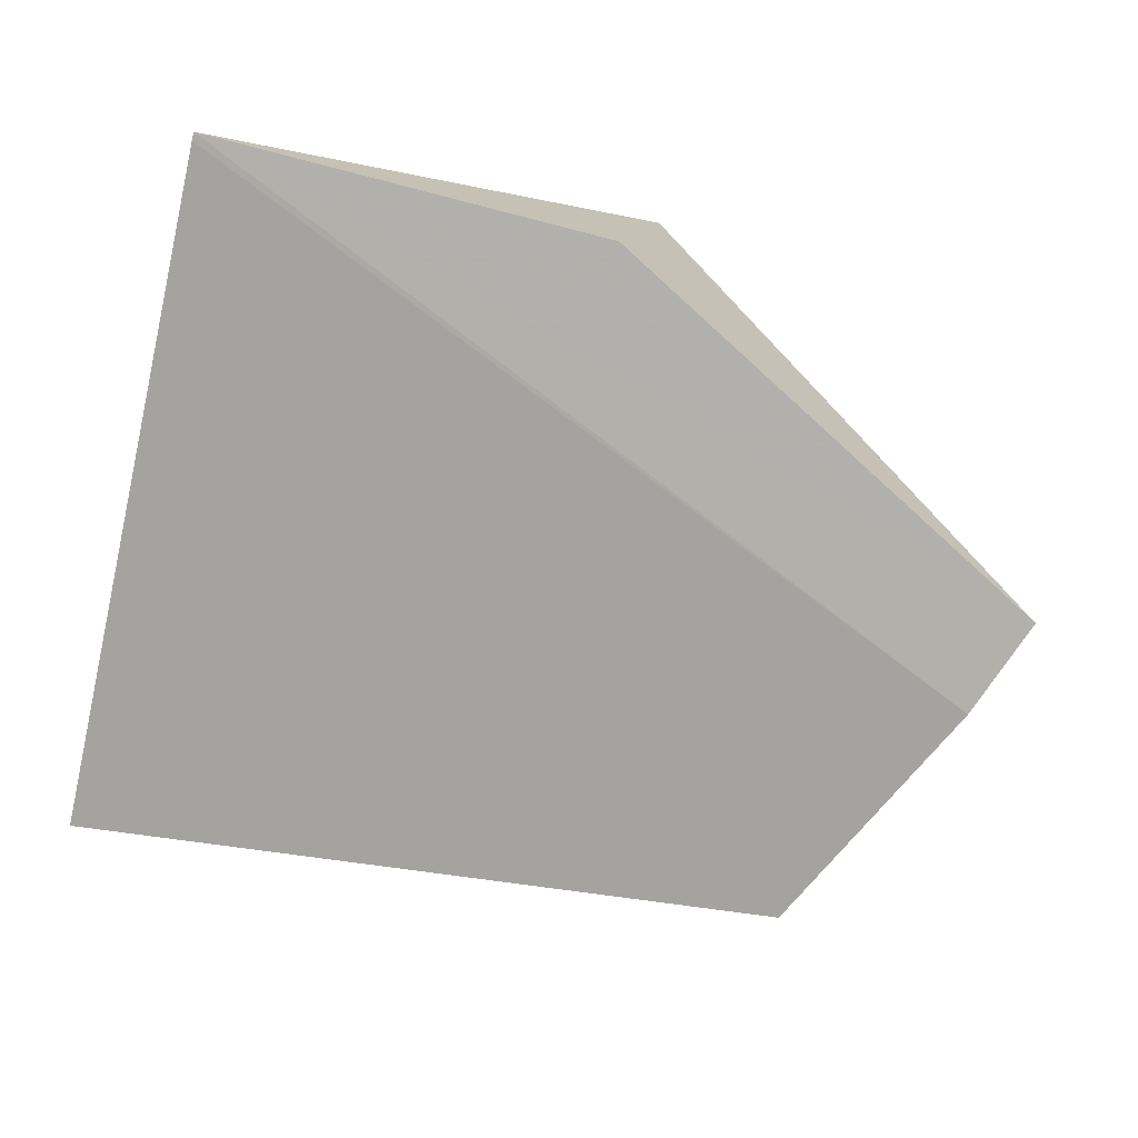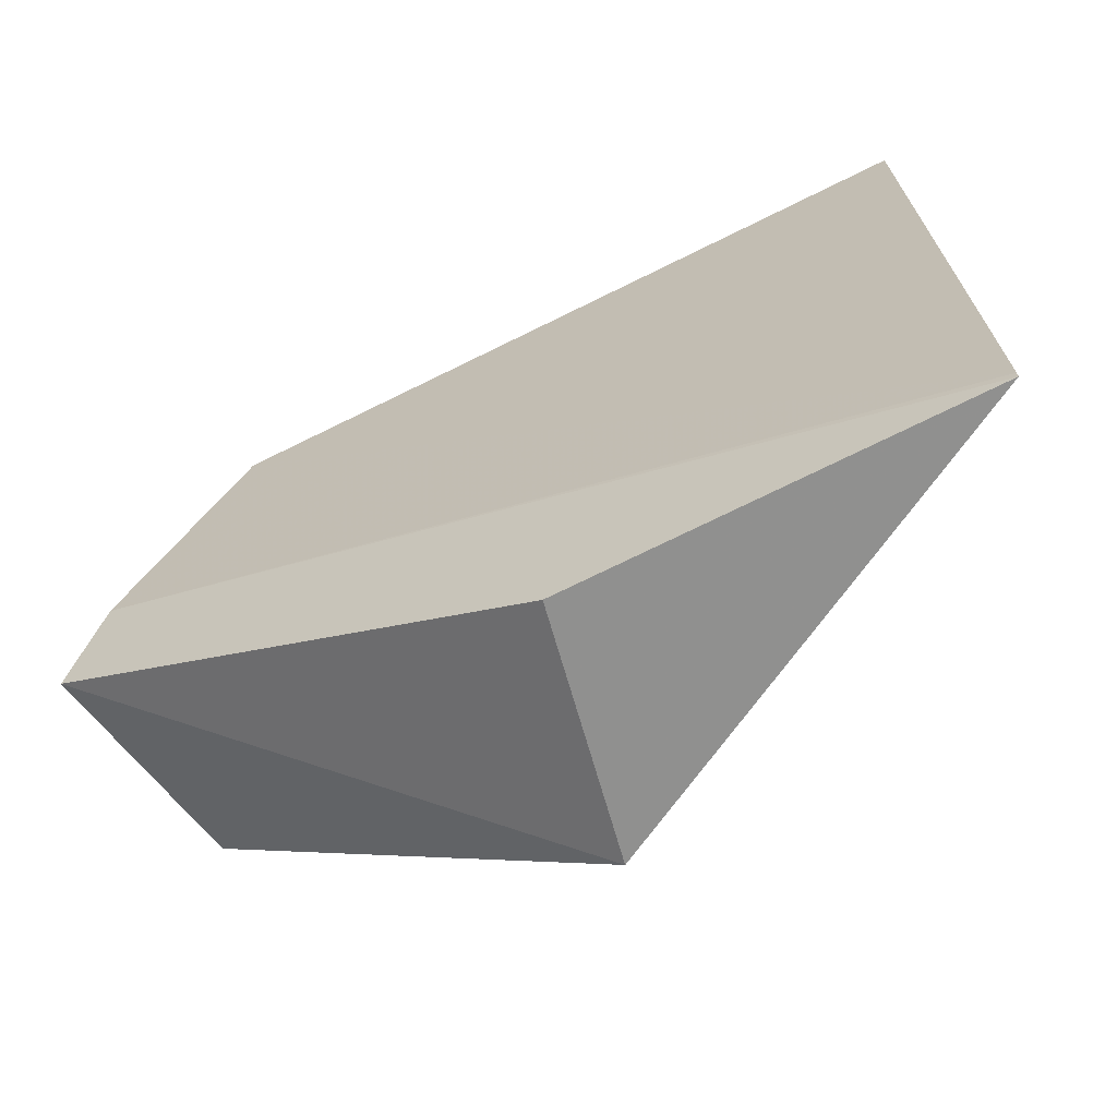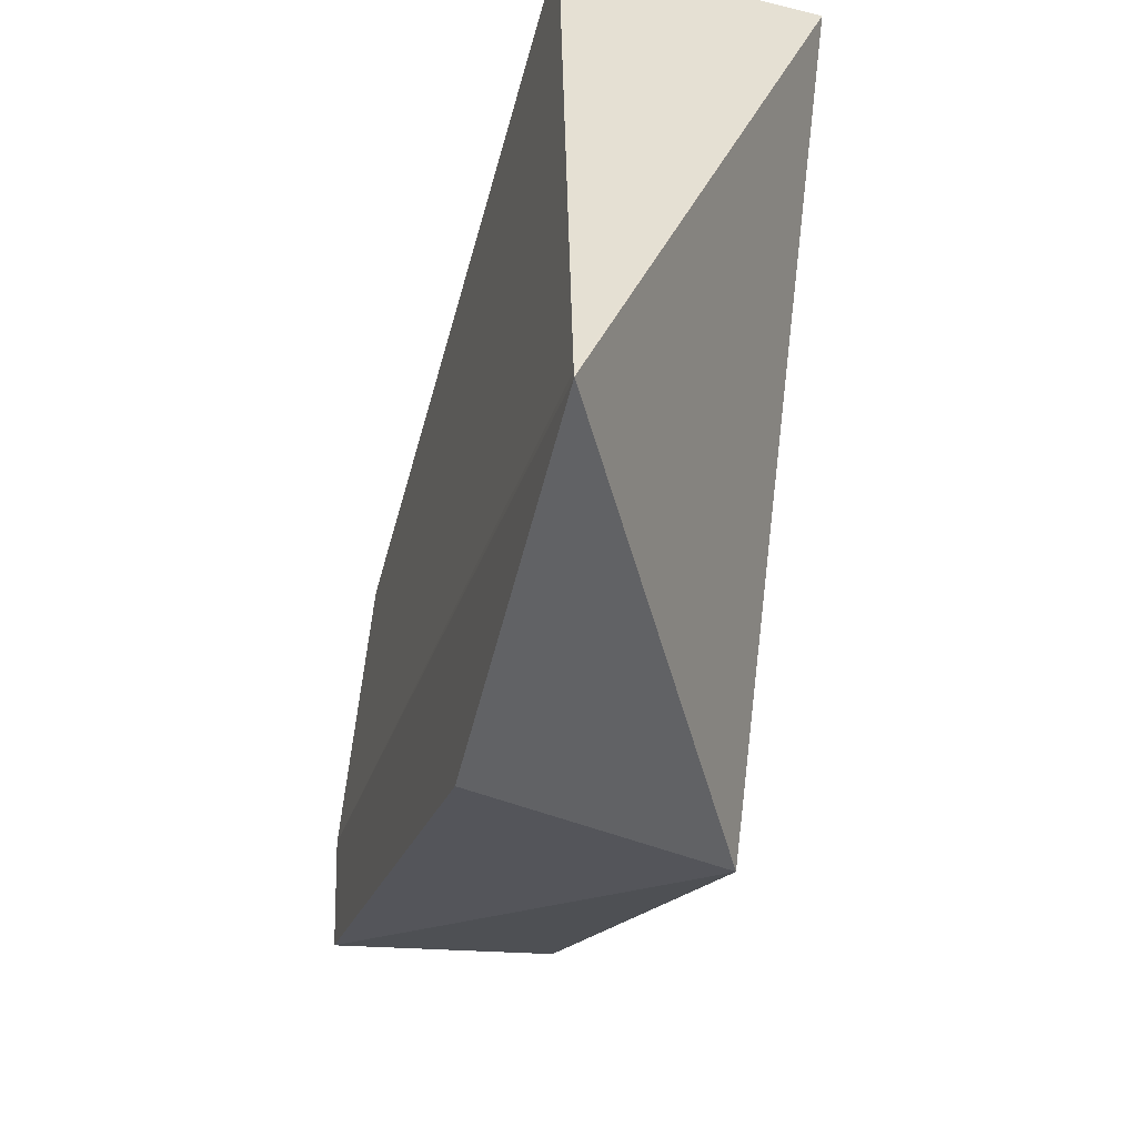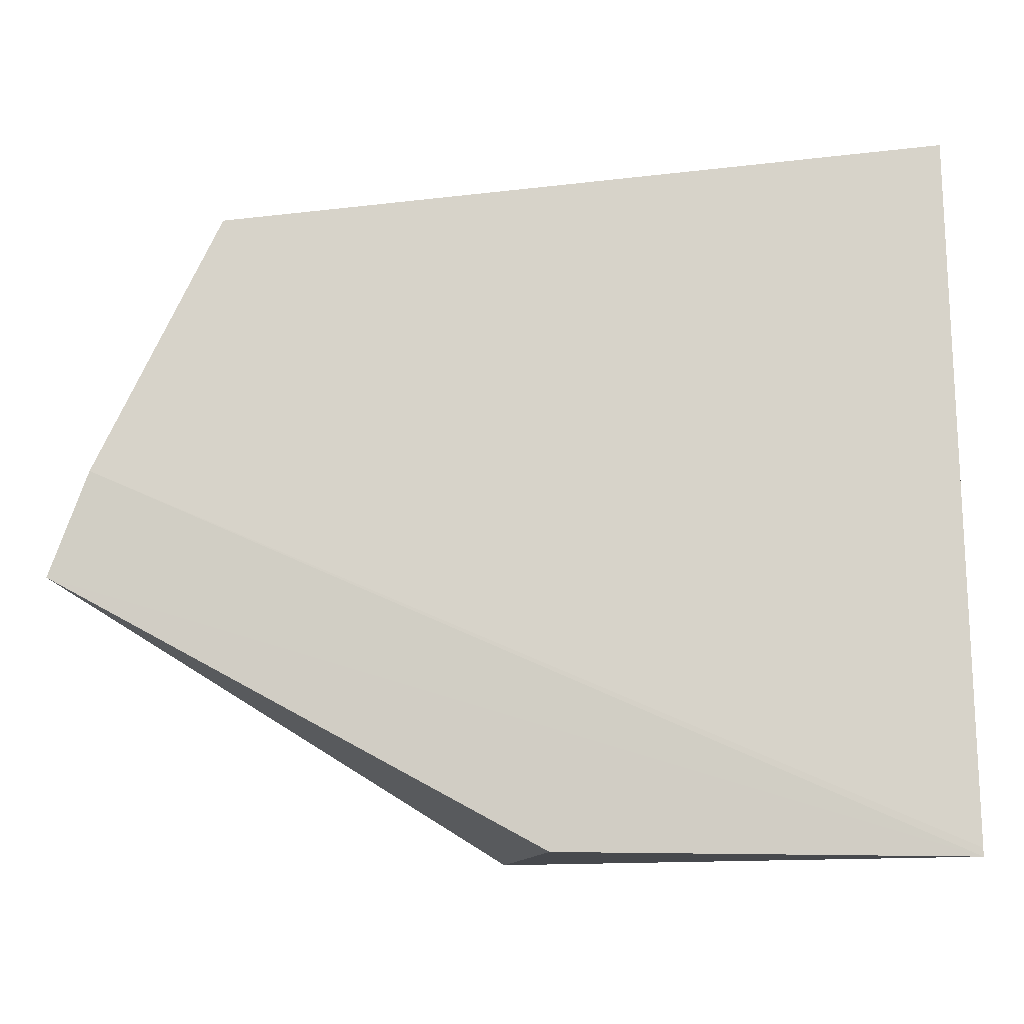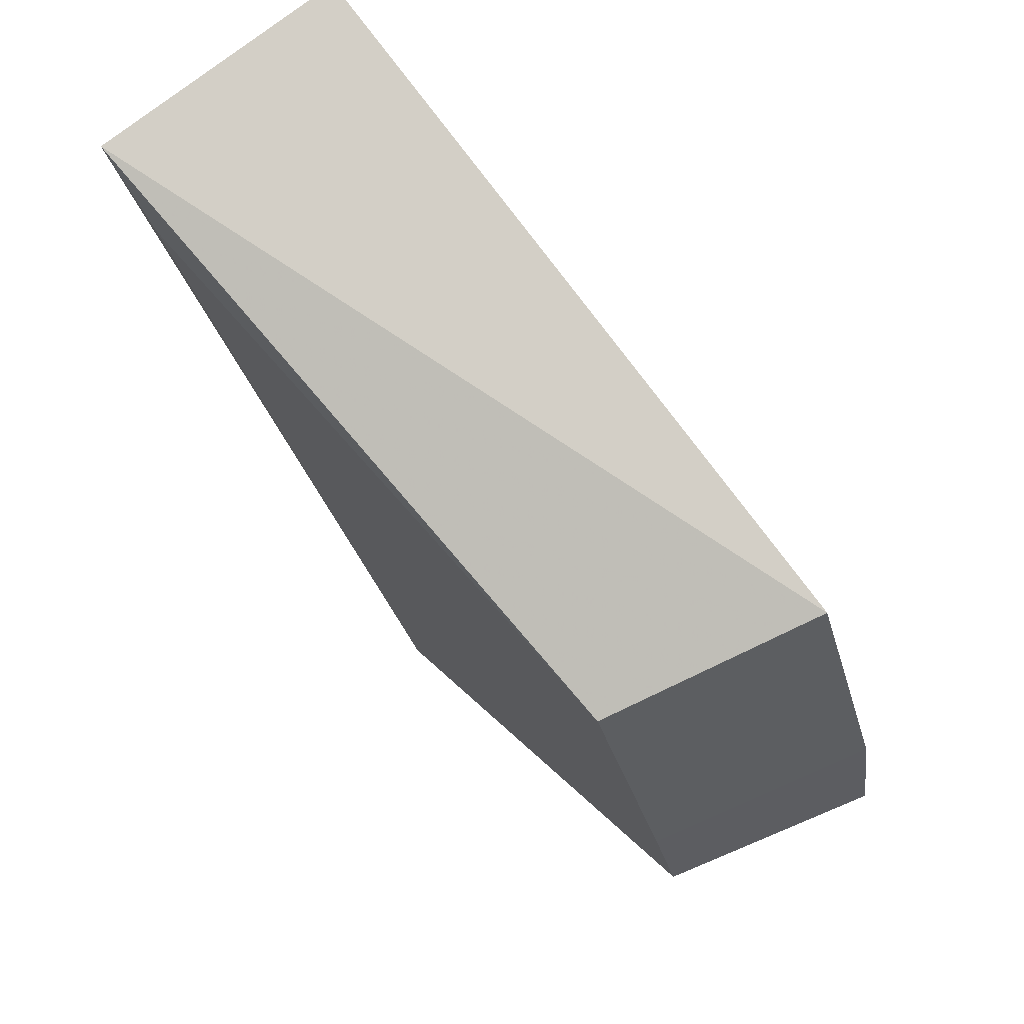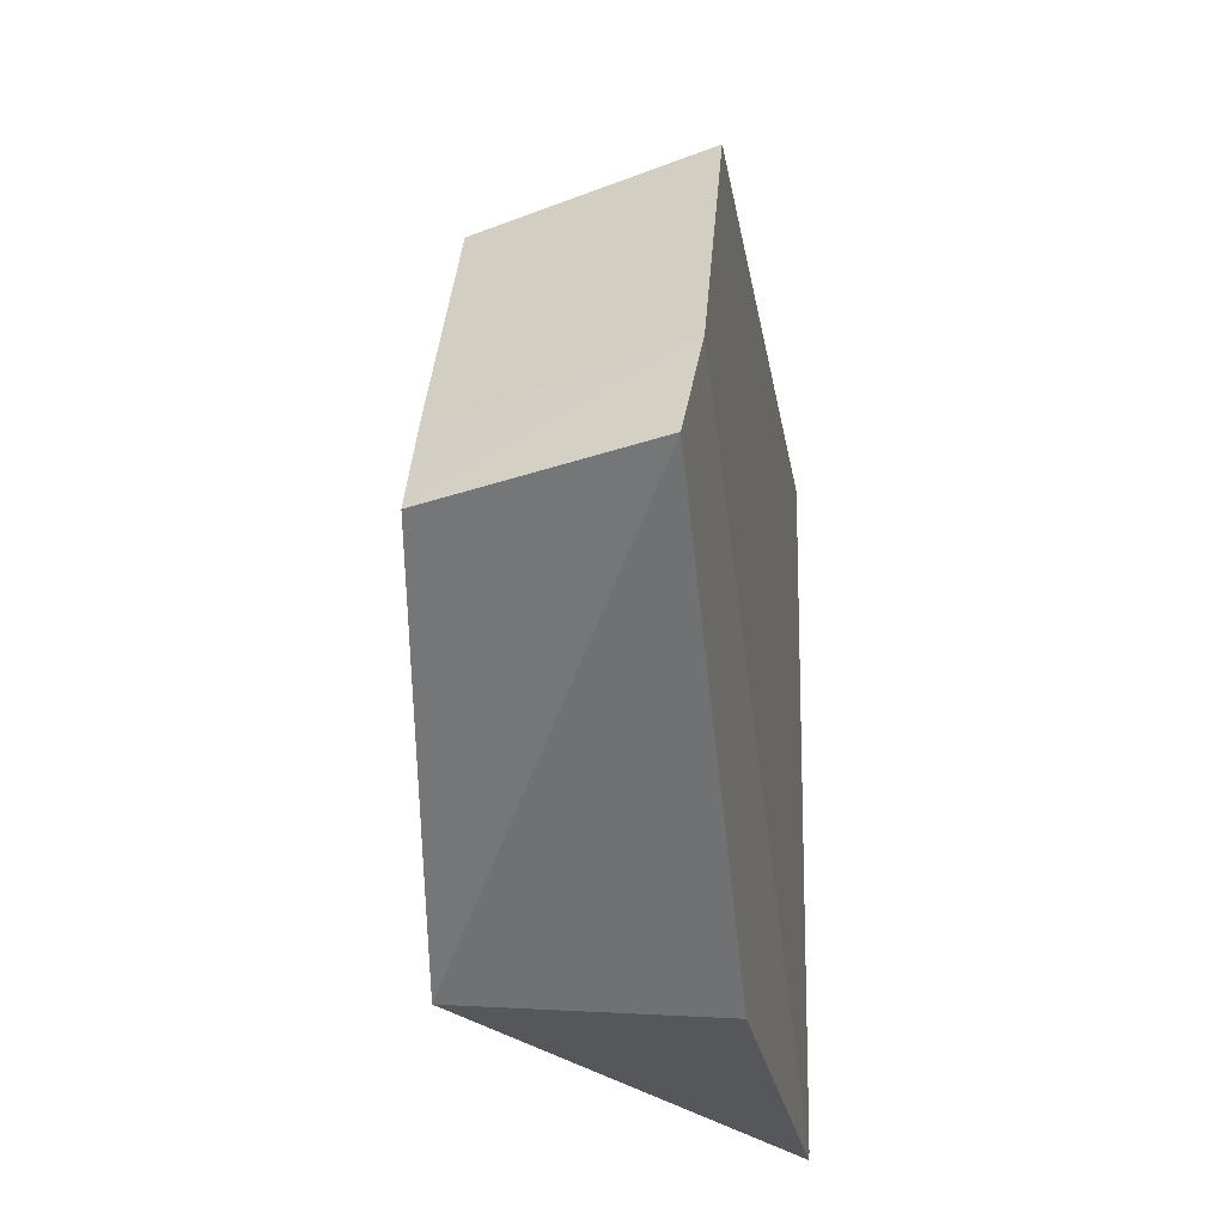
<metadata>
{"format":"obj","ext":"obj","renderer":"f3d","projection":"perspective","resolution":1024,"background":"white","views":[{"elev":-71.9,"azim":-13.7,"up":"+Z"},{"elev":-68.1,"azim":-152.7,"up":"+Y"},{"elev":-51.7,"azim":-103.4,"up":"+Y"},{"elev":-14.4,"azim":-178.2,"up":"+Y"},{"elev":78.6,"azim":54.2,"up":"+Y"},{"elev":-27.0,"azim":100.9,"up":"+Y"}]}
</metadata>
<code>
v 0.139 0.033 0.4599
v 0.1861 0.06022 0.4295
v 0.1638 0.09618 0.4525
v 0.09148 0.1102 0.4599
v 0.08921 0.03118 0.433
v 0.09019 0.1088 0.4317
v 0.09904 0.103 0.4599
v 0.1807 0.05899 0.4525
v 0.1334 0.03179 0.433
v 0.1685 0.09956 0.4284
v 0.1764 0.06905 0.4525
v 0.1818 0.07144 0.4282
v 0.08921 0.03207 0.4329
f 5 1 4
f 7 1 3
f 7 3 4
f 7 4 1
f 8 1 2
f 9 5 2
f 9 2 1
f 9 1 5
f 10 6 4
f 10 4 3
f 11 3 1
f 11 1 8
f 12 2 5
f 12 10 3
f 12 3 11
f 12 11 8
f 12 8 2
f 13 6 10
f 13 5 4
f 13 4 6
f 13 12 5
f 13 10 12

</code>
